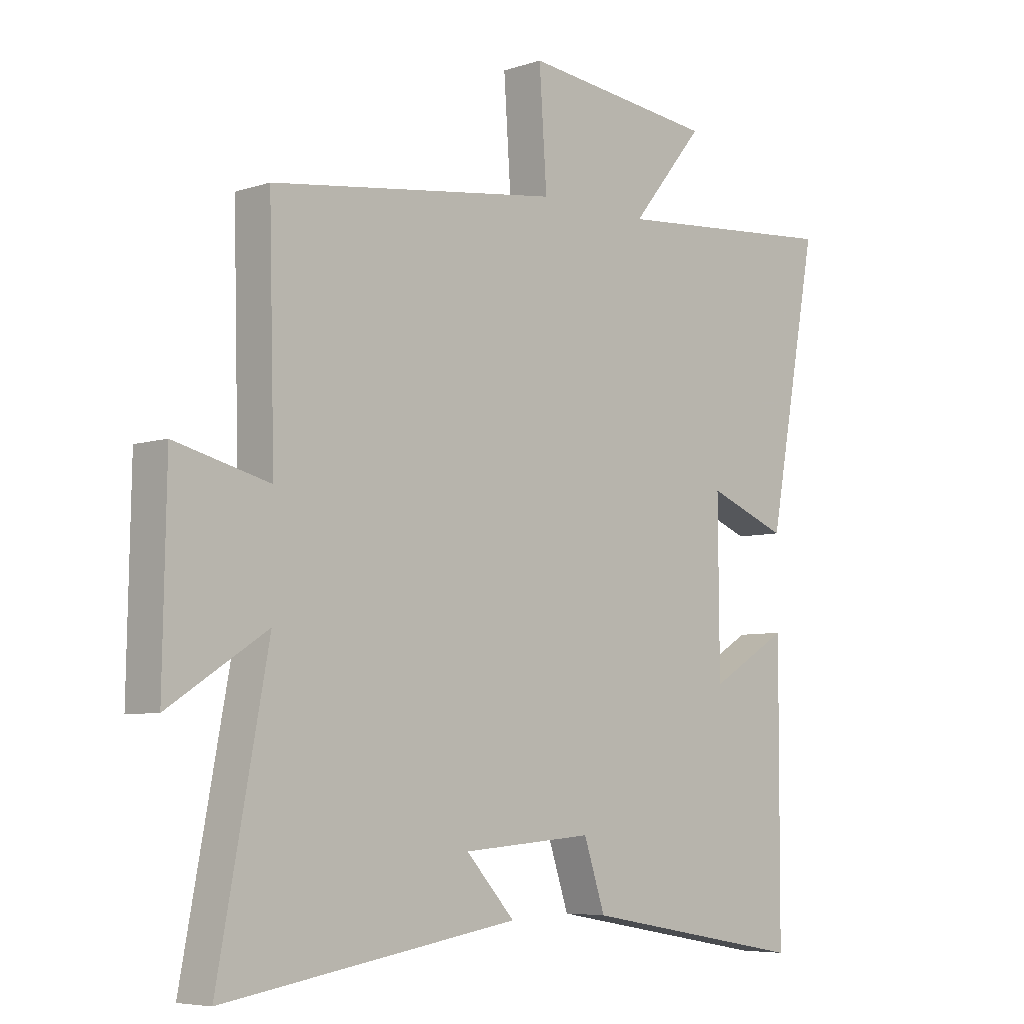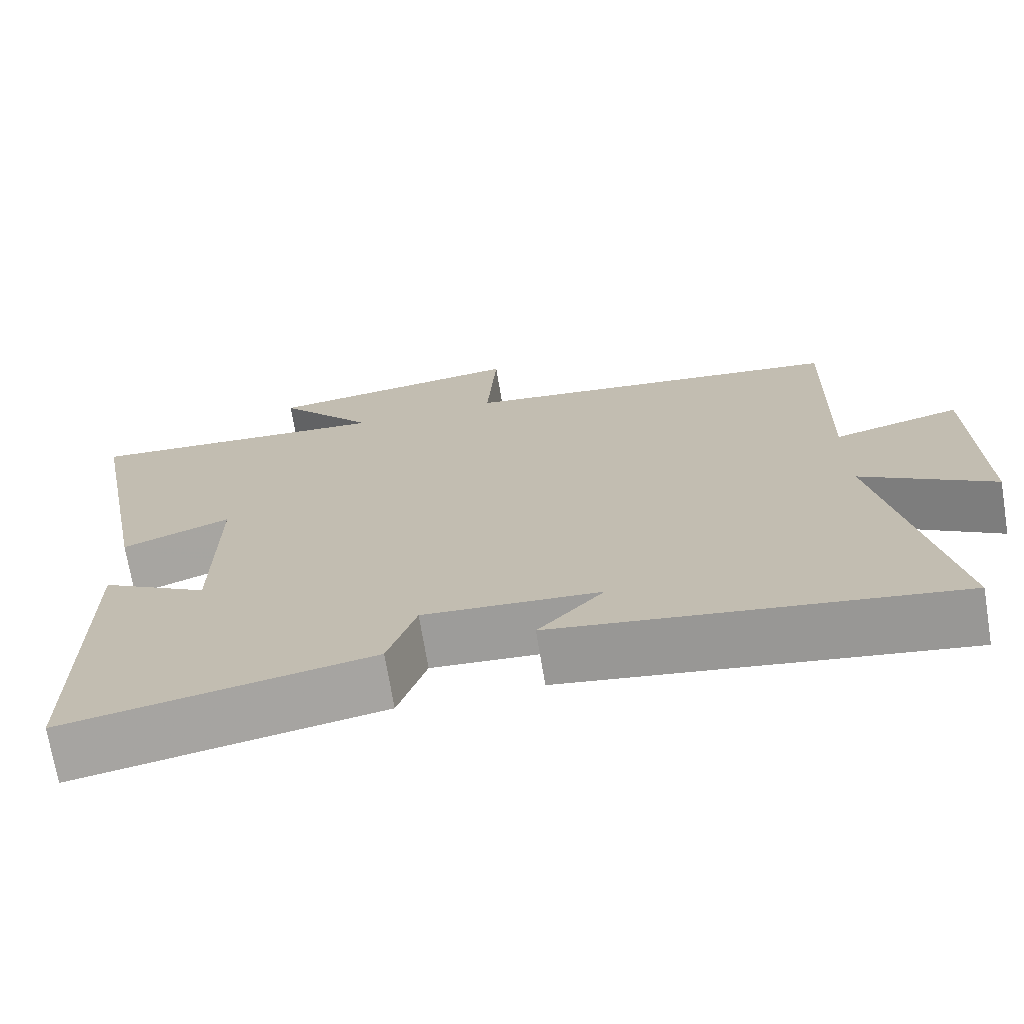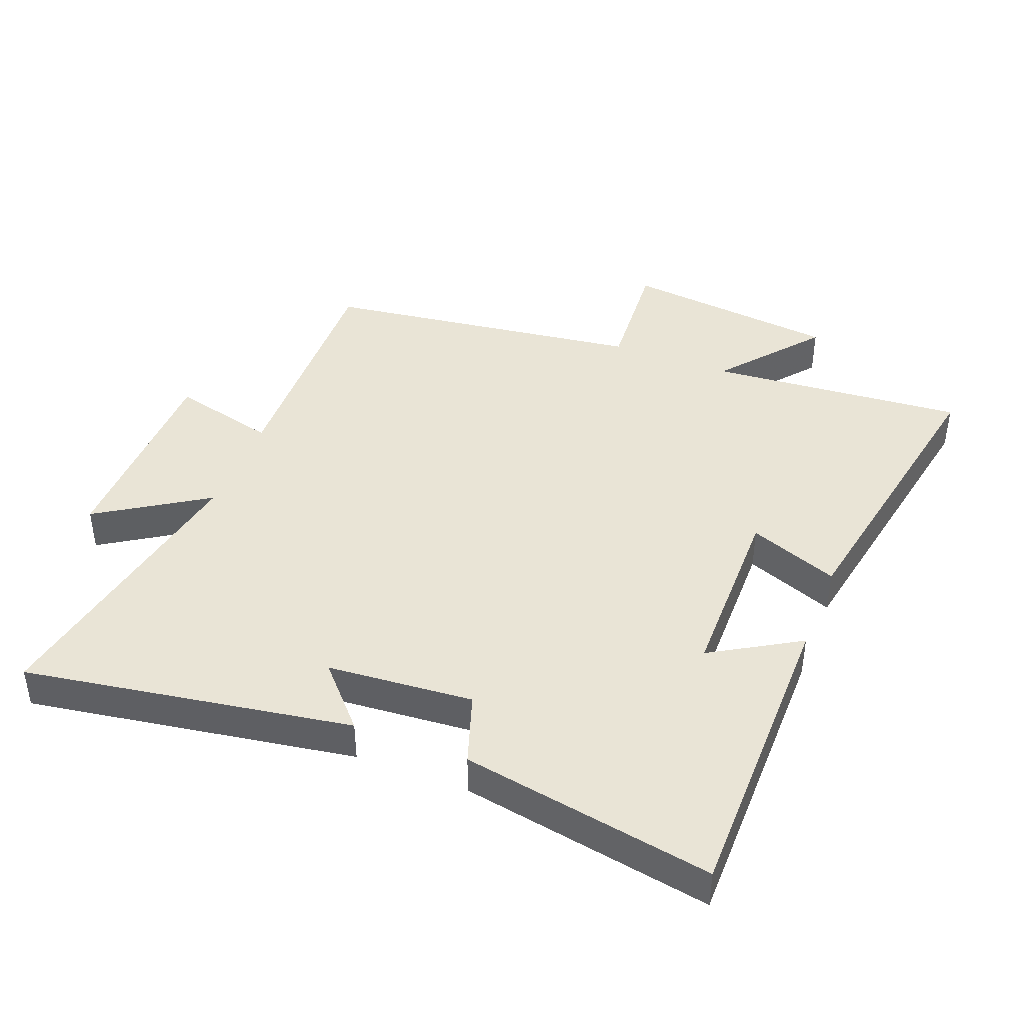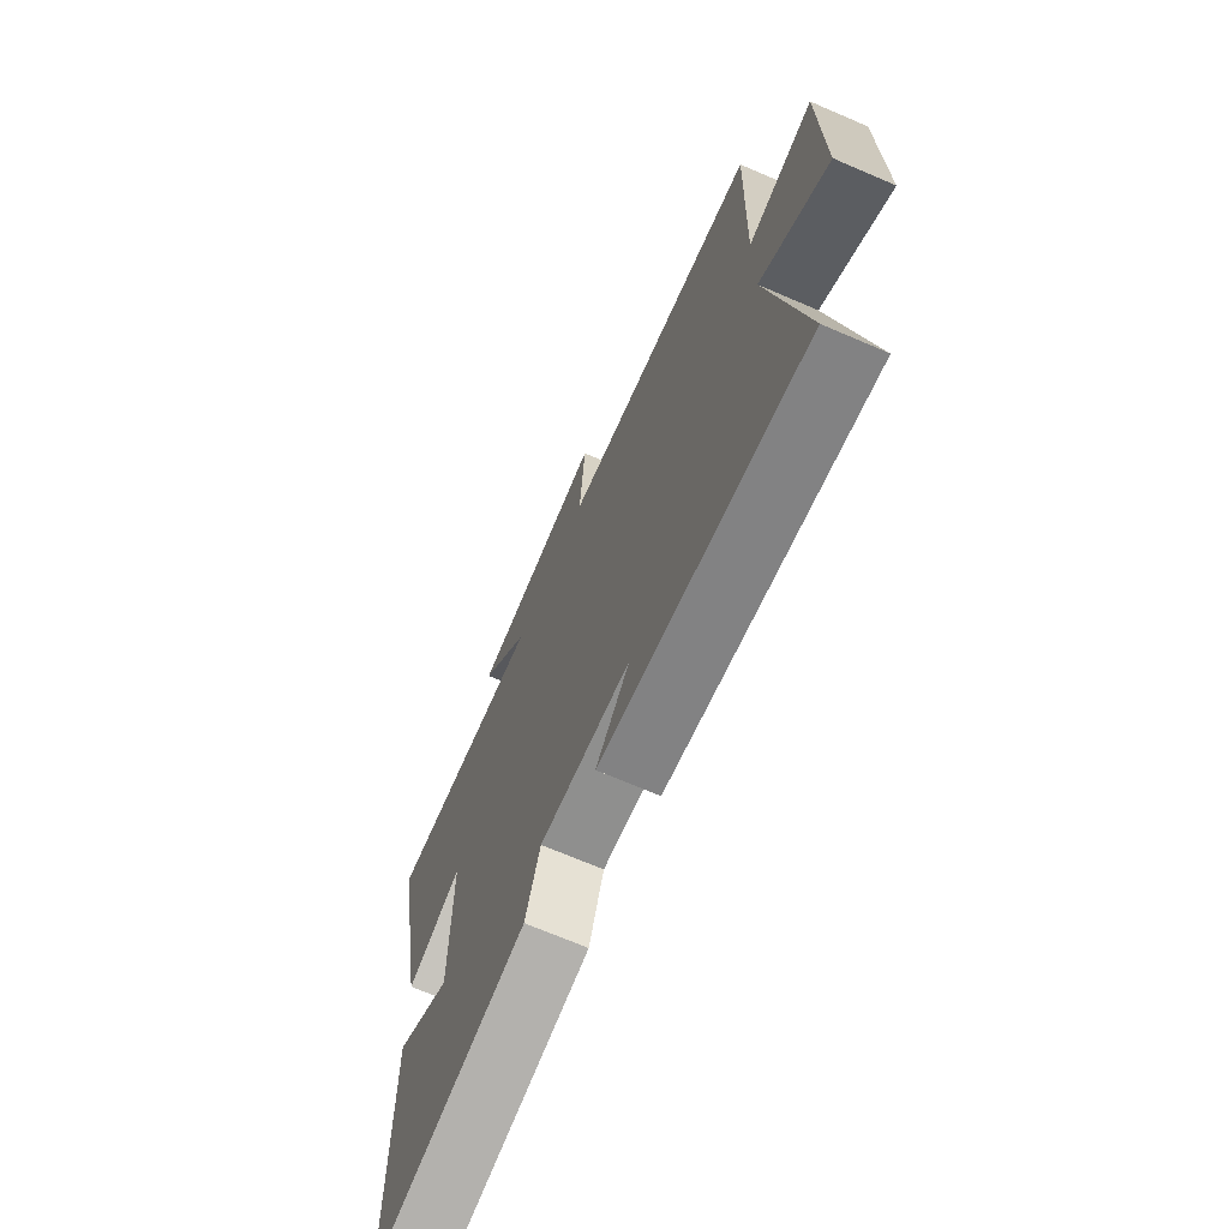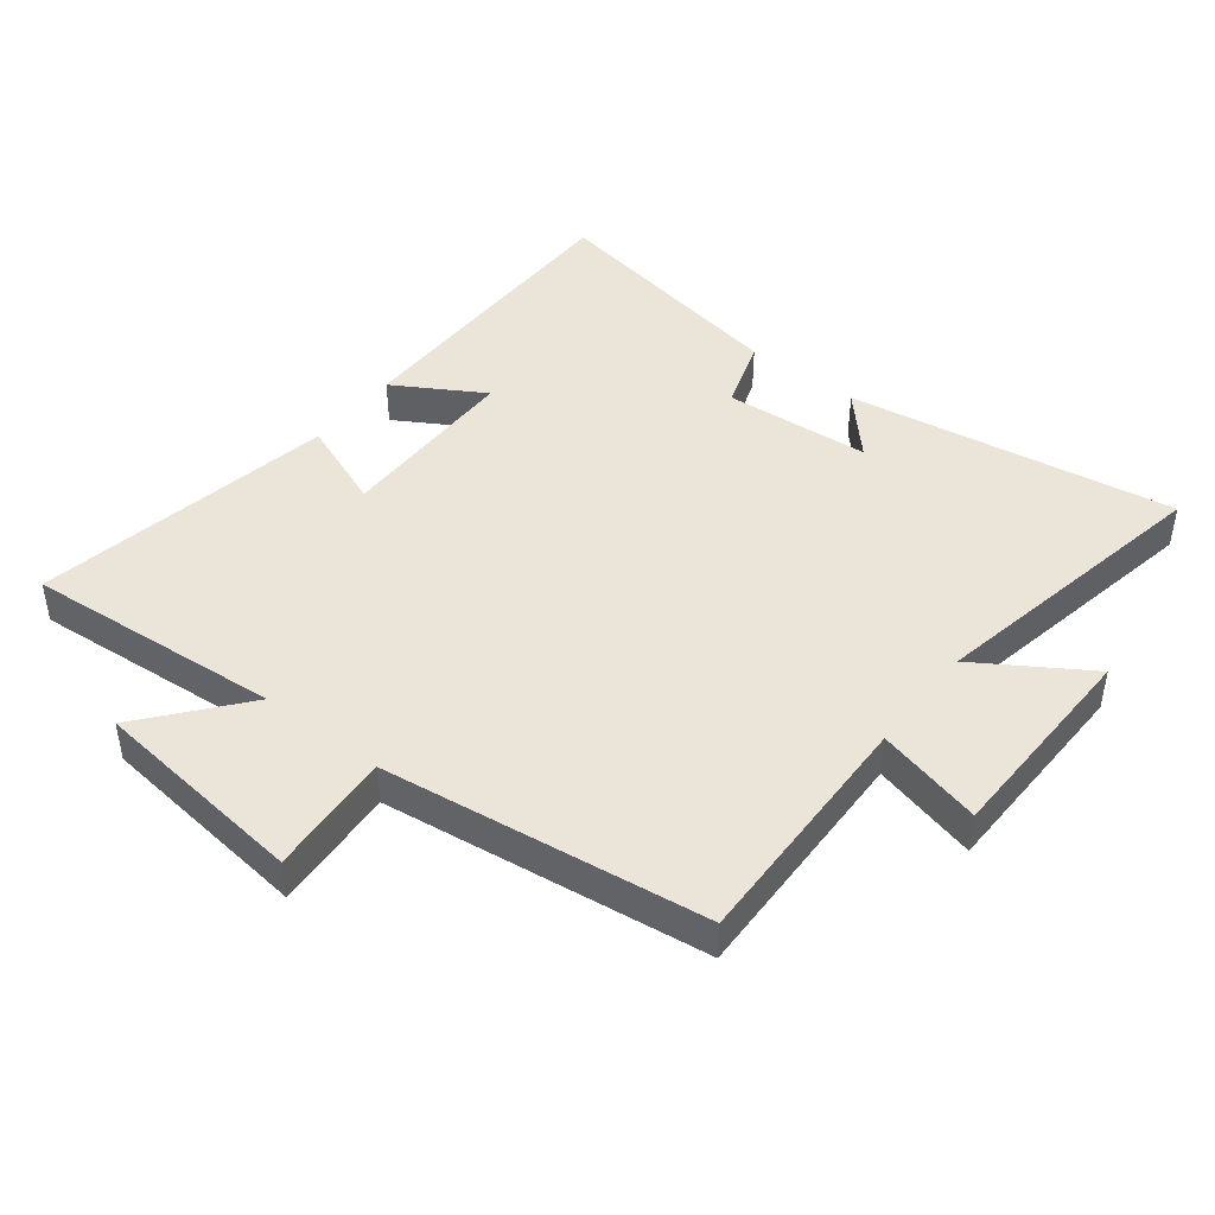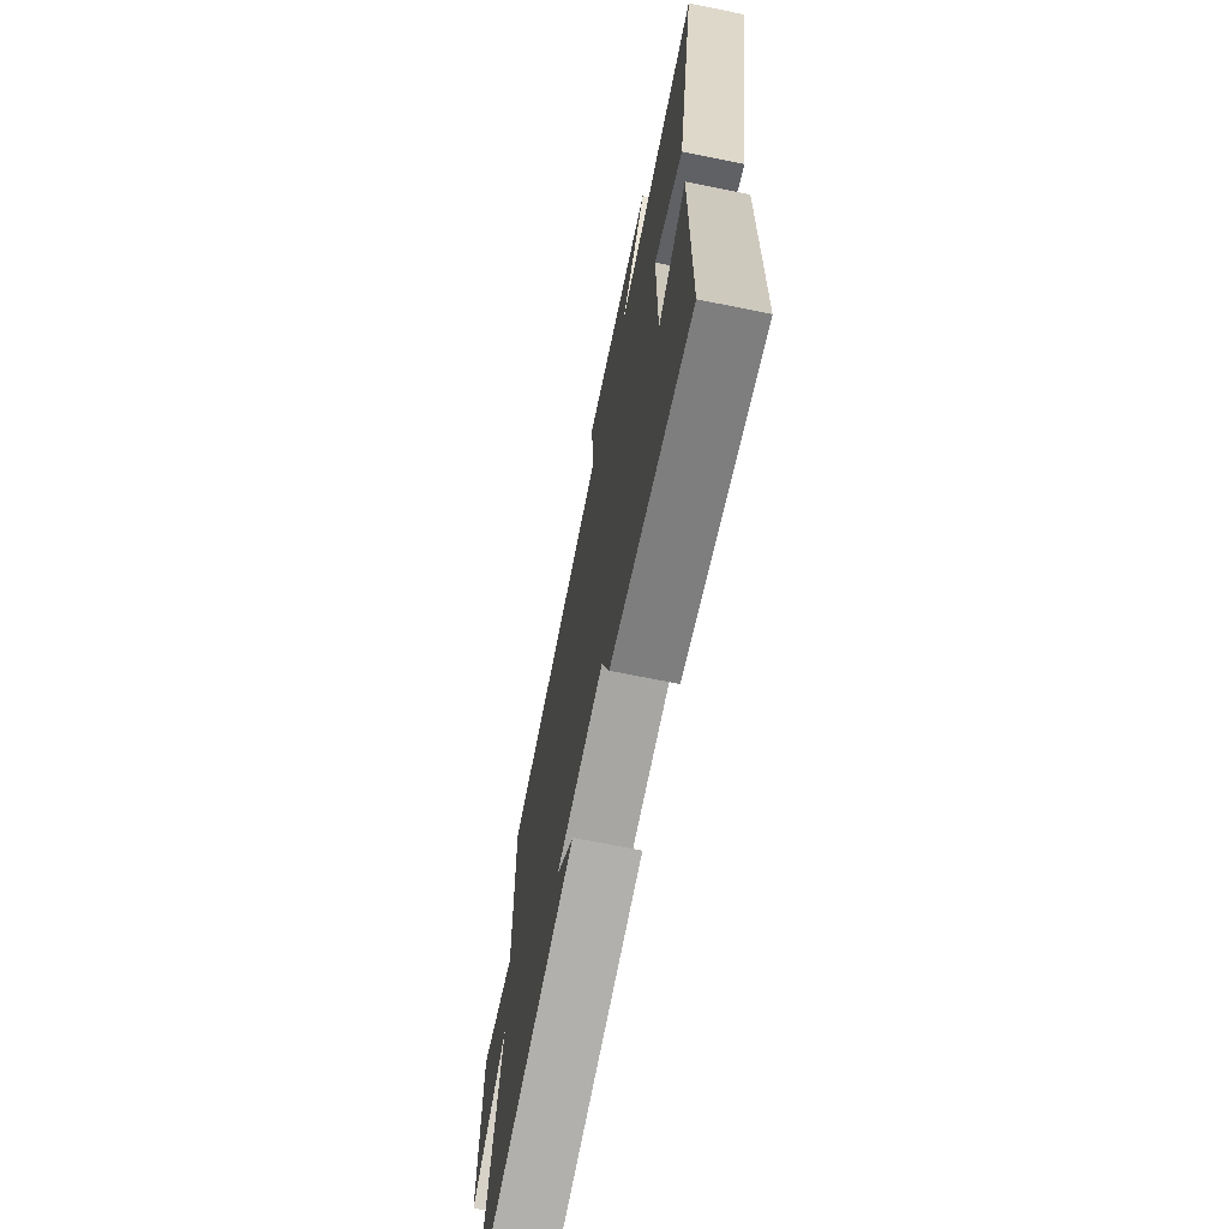
<metadata>
{"format":"obj","ext":"obj","renderer":"f3d","projection":"perspective","resolution":1024,"background":"white","views":[{"elev":-6.2,"azim":134.5,"up":"+Z"},{"elev":-71.5,"azim":9.4,"up":"+Z"},{"elev":42.4,"azim":-158.8,"up":"+Y"},{"elev":-69.6,"azim":66.7,"up":"+Z"},{"elev":44.6,"azim":38.0,"up":"+Y"},{"elev":-69.5,"azim":-101.5,"up":"+Z"}]}
</metadata>
<code>
v -0.498 0.07 -0.57
v -0.5 0.07 -0.09
v -0.362 0.07 -0.172
v -0.36 0.07 0.116
v -0.5 0.07 0.062
v -0.588 0.07 0.533
v -0.188 0.07 0.5
v -0.315 0.07 0.655
v 0.021 0.07 0.693
v 0.008 0.07 0.5
v 0.51 0.07 0.433
v 0.5 0.07 0.052
v 0.664 0.07 0.093
v 0.67 0.07 -0.235
v 0.5 0.07 -0.126
v 0.586 0.07 -0.582
v 0.075 0.07 -0.5
v 0.16 0.07 -0.407
v -0.068 0.07 -0.389
v -0.105 0.07 -0.5
v -0.498 0 -0.57
v -0.5 0 -0.09
v -0.362 0 -0.172
v -0.36 0 0.116
v -0.5 0 0.062
v -0.588 0 0.533
v -0.188 0 0.5
v -0.315 0 0.655
v 0.021 0 0.693
v 0.008 0 0.5
v 0.51 0 0.433
v 0.5 0 0.052
v 0.664 0 0.093
v 0.67 0 -0.235
v 0.5 0 -0.126
v 0.586 0 -0.582
v 0.075 0 -0.5
v 0.16 0 -0.407
v -0.068 0 -0.389
v -0.105 0 -0.5
f 19 20 1 2
f 15 16 17 18
f 15 18 19
f 12 13 14 15
f 12 15 19
f 10 11 12 19
f 7 8 9 10
f 7 10 19
f 4 5 6 7
f 3 4 7 19
f 2 3 19
f 22 21 40 39
f 38 37 36 35
f 39 38 35
f 35 34 33 32
f 39 35 32
f 39 32 31 30
f 30 29 28 27
f 39 30 27
f 27 26 25 24
f 39 27 24 23
f 39 23 22
f 1 21 22 2
f 2 22 23 3
f 3 23 24 4
f 4 24 25 5
f 5 25 26 6
f 6 26 27 7
f 7 27 28 8
f 8 28 29 9
f 9 29 30 10
f 10 30 31 11
f 11 31 32 12
f 12 32 33 13
f 13 33 34 14
f 14 34 35 15
f 15 35 36 16
f 16 36 37 17
f 17 37 38 18
f 18 38 39 19
f 19 39 40 20
f 20 40 21 1

</code>
